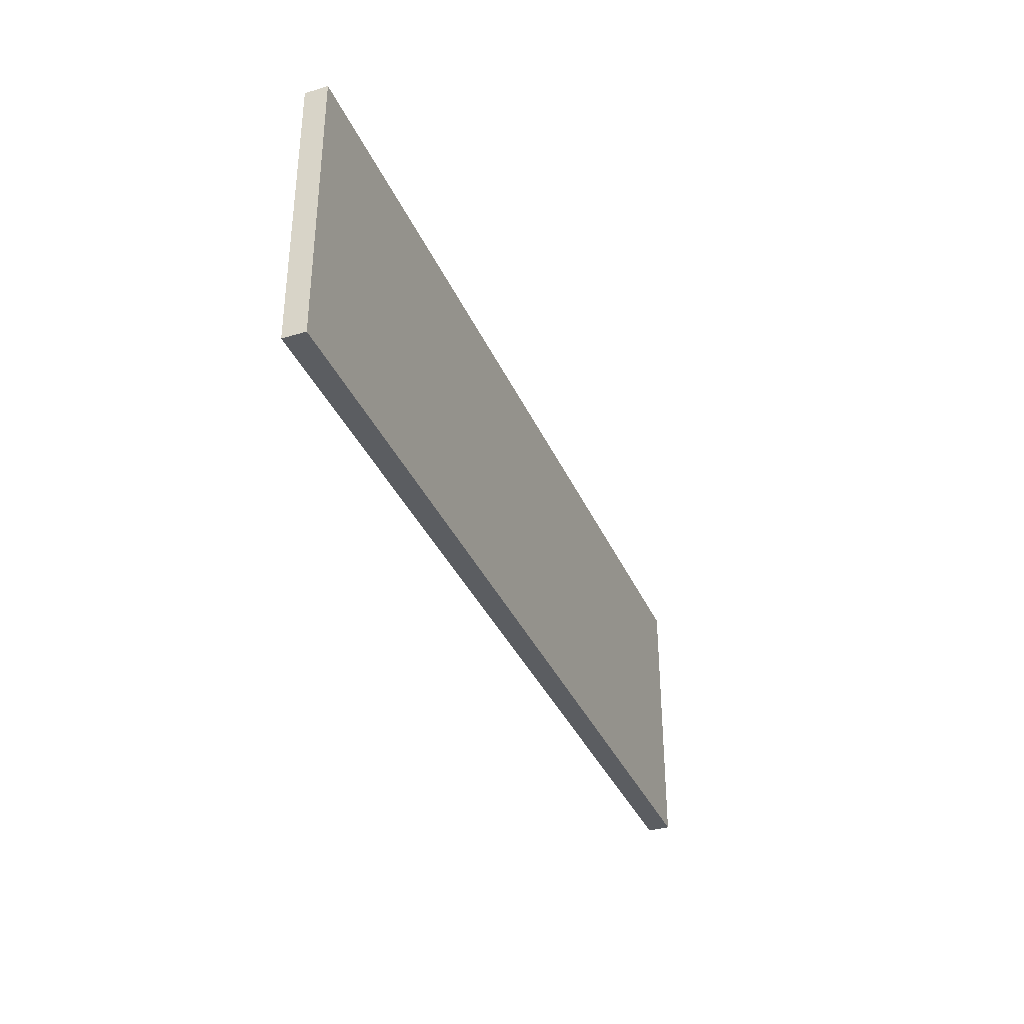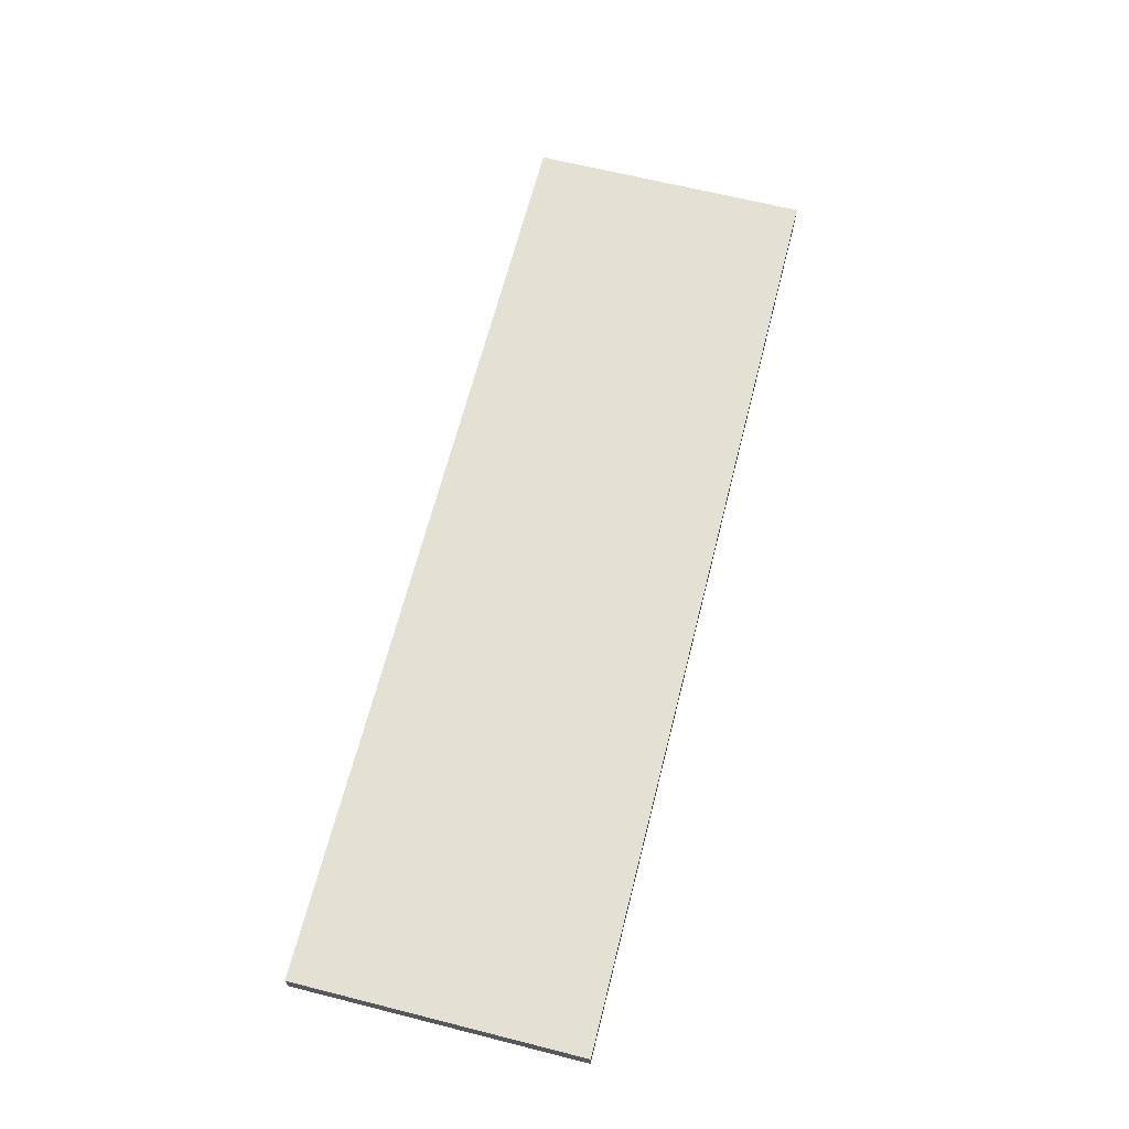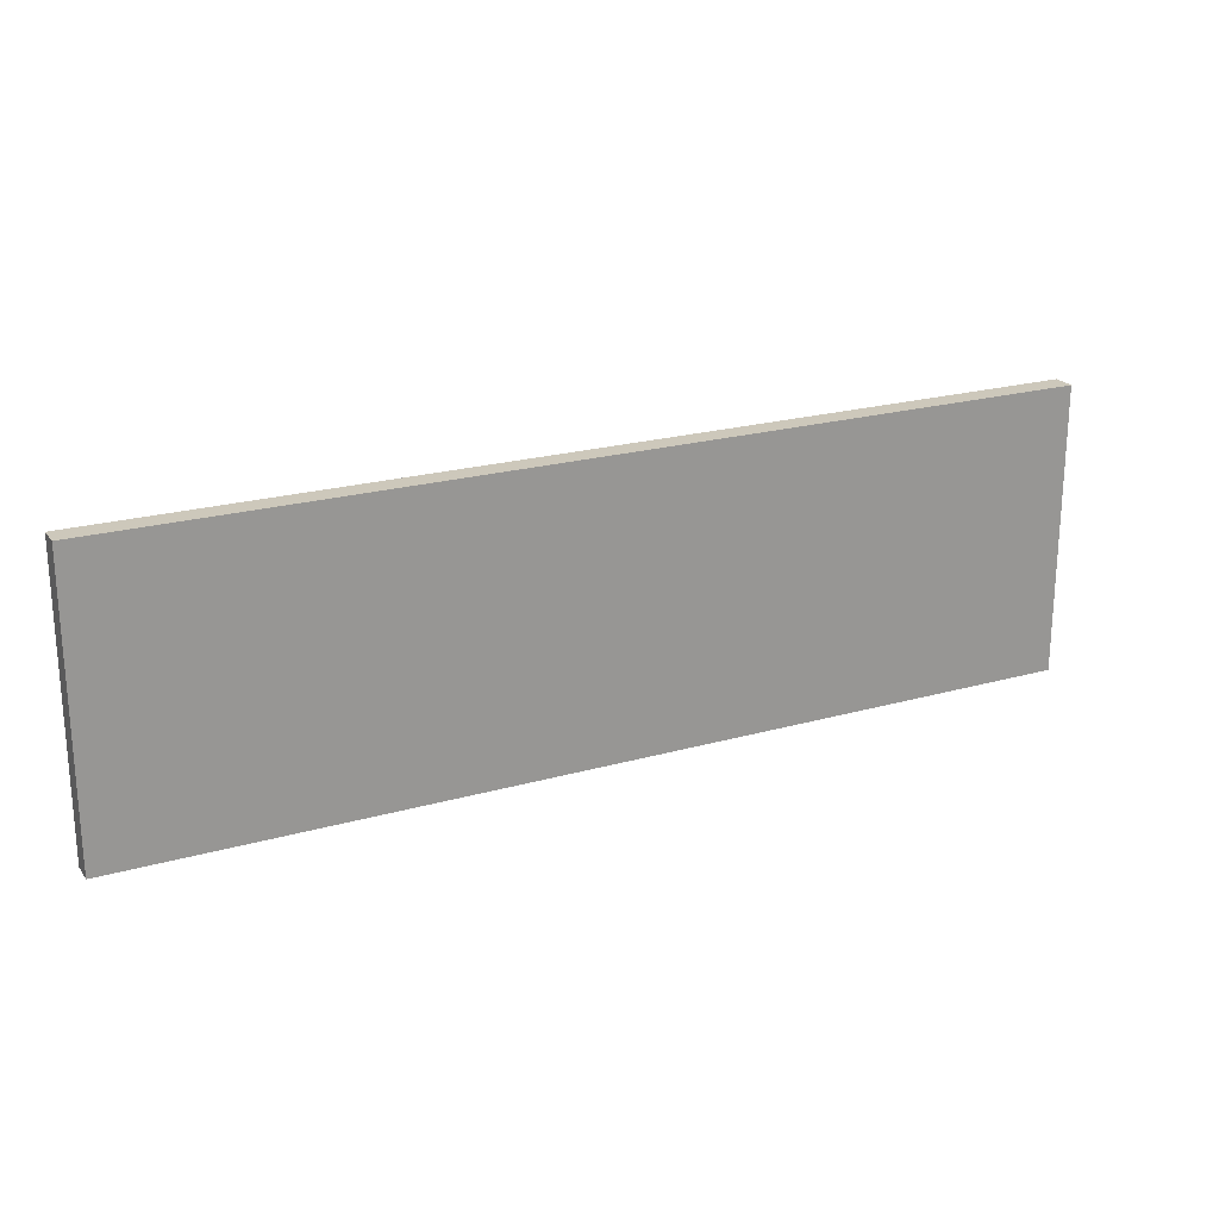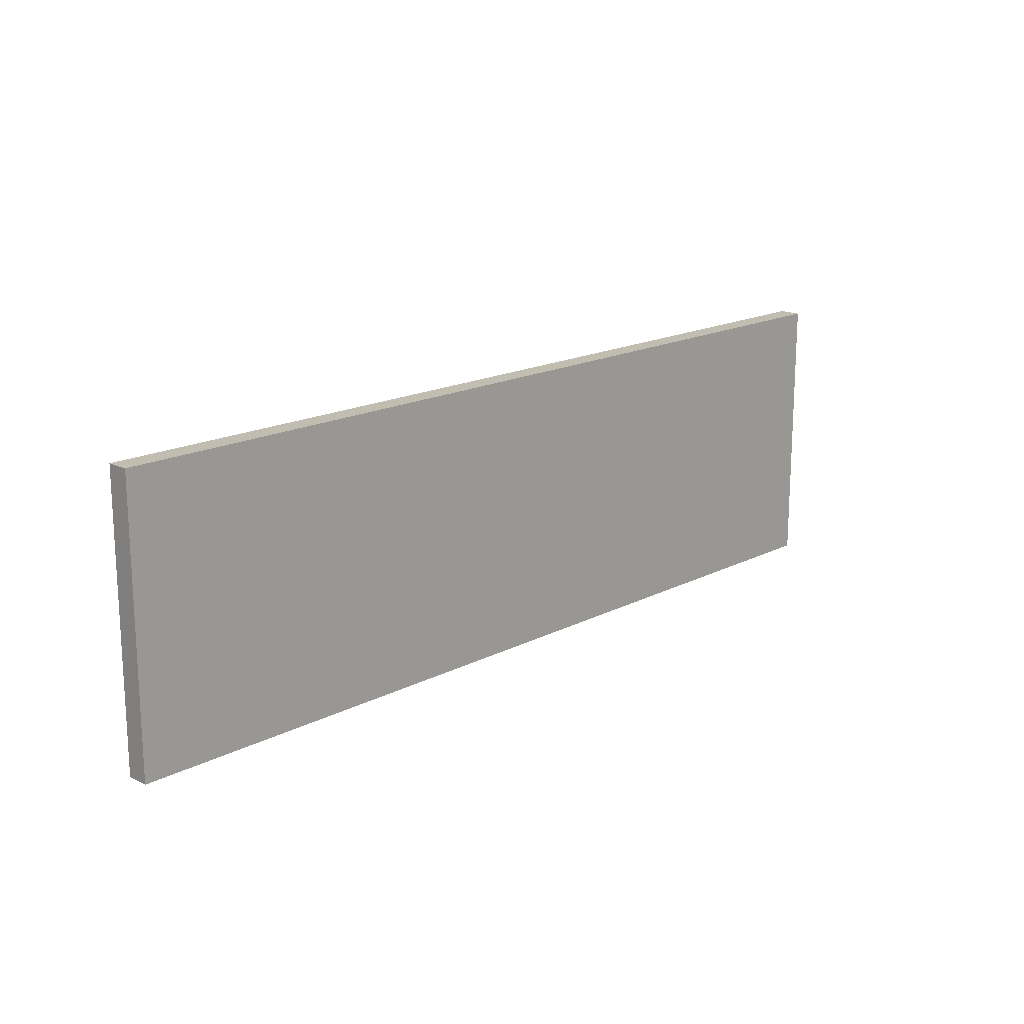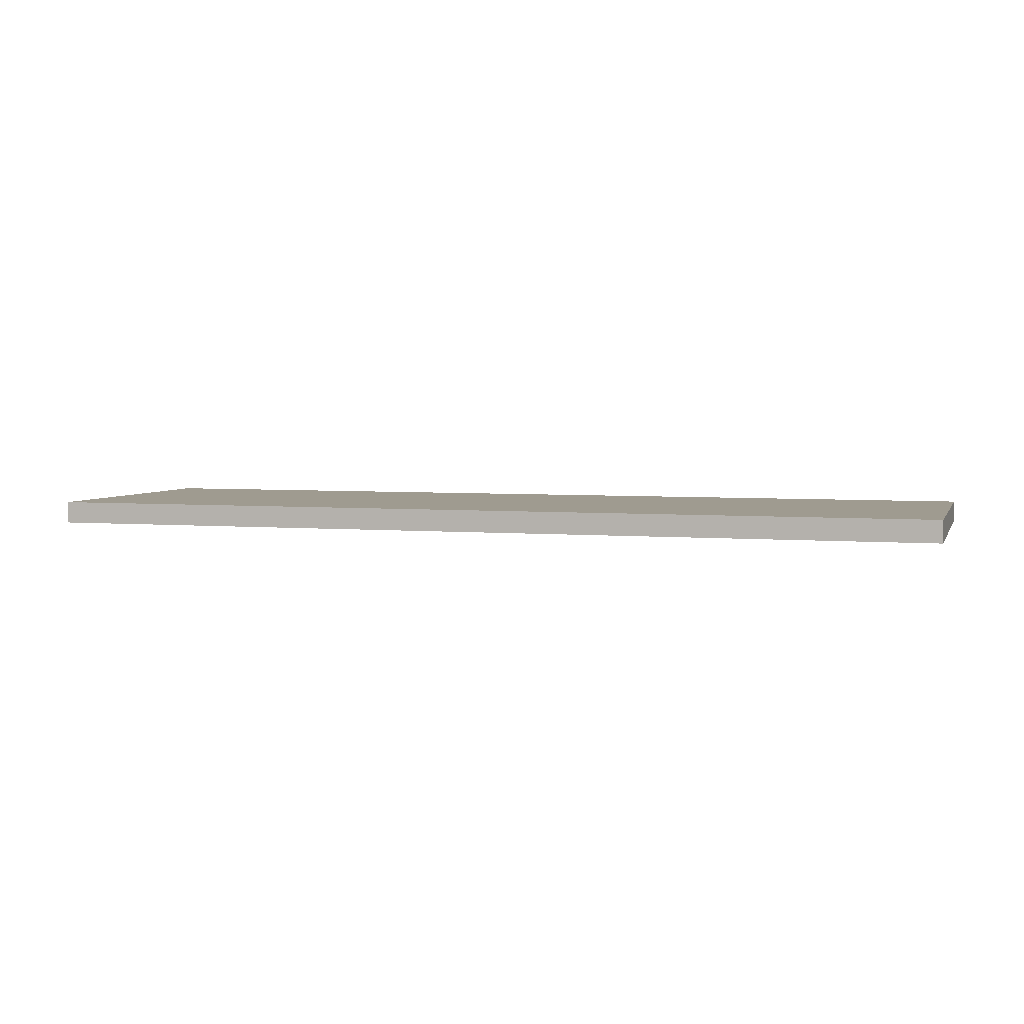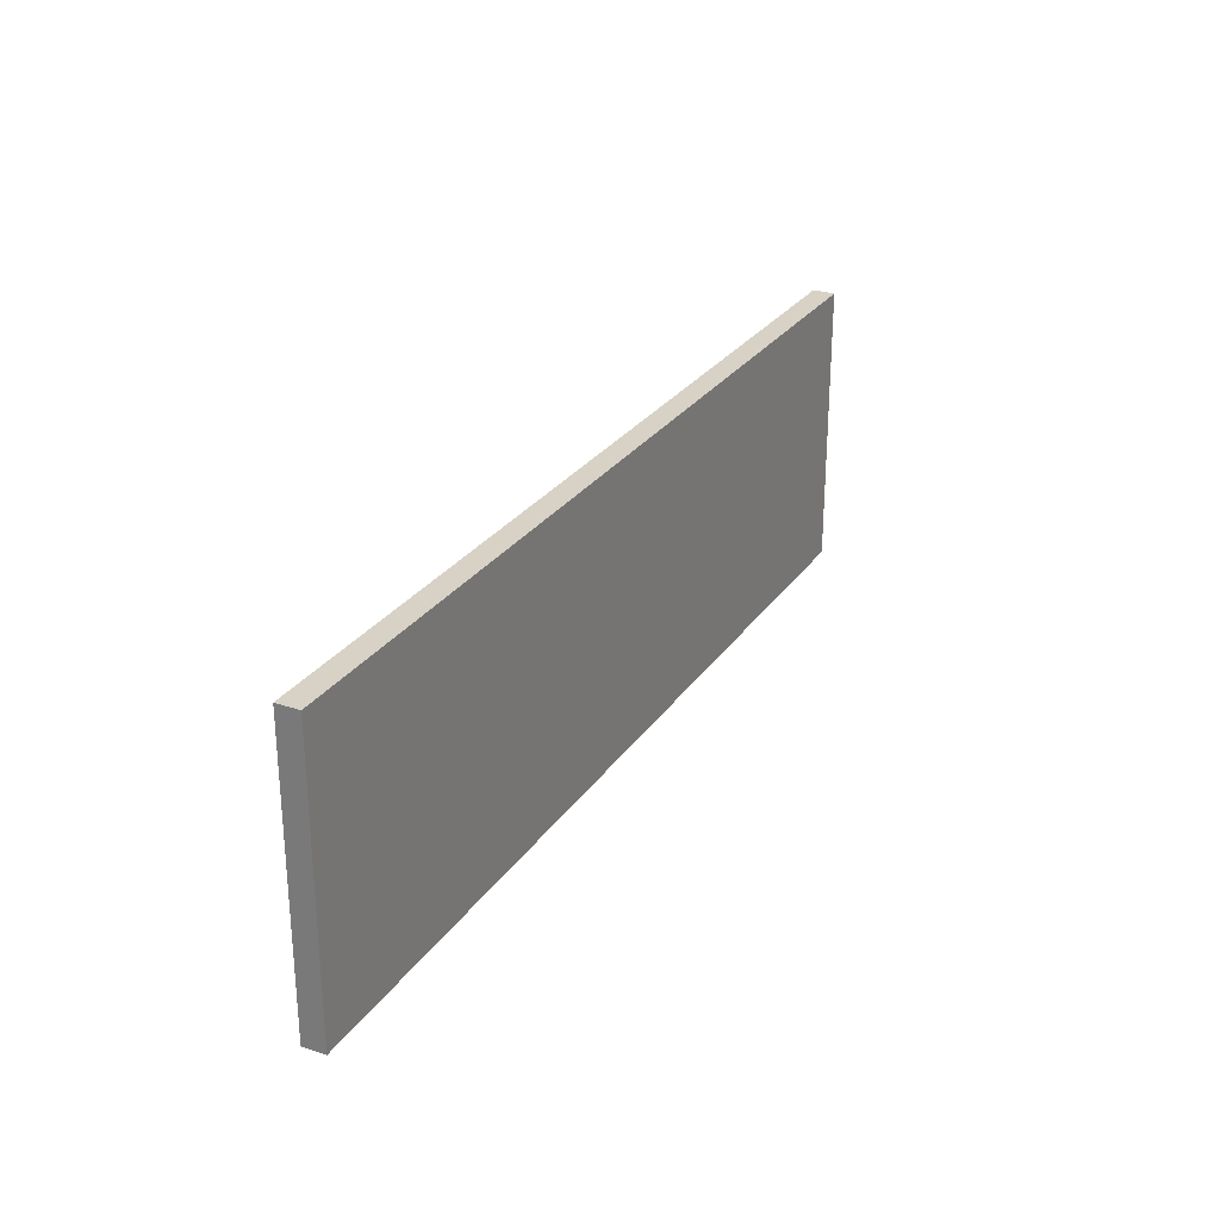
<metadata>
{"format":"obj","ext":"obj","renderer":"f3d","projection":"perspective","resolution":1024,"background":"white","views":[{"elev":-35.8,"azim":111.5,"up":"+Z"},{"elev":65.5,"azim":-75.8,"up":"+Y"},{"elev":21.9,"azim":153.6,"up":"+Z"},{"elev":17.0,"azim":134.2,"up":"+Z"},{"elev":4.0,"azim":-163.6,"up":"+Y"},{"elev":27.2,"azim":117.1,"up":"+Z"}]}
</metadata>
<code>
g default
v 2.71 0.5364 -5.682
v 2.71 0.5364 -5.968
v 2.71 0.5815 -5.968
v 2.71 0.5815 -5.682
v 2.71 0.5364 -5.396
v 2.71 0.5815 -5.396
v 4.589 0.5364 -5.682
v 4.589 0.5364 -5.968
v 4.589 0.5815 -5.968
v 4.589 0.5815 -5.682
v 4.589 0.5364 -5.396
v 4.589 0.5815 -5.396
g pCylinder3
f 7 8 9 10
f 11 7 10 12
f 1 2 8 7
f 2 3 9 8
f 3 4 10 9
f 5 1 7 11
f 4 6 12 10
f 6 5 11 12
f 2 1 4 3
f 1 5 6 4

</code>
